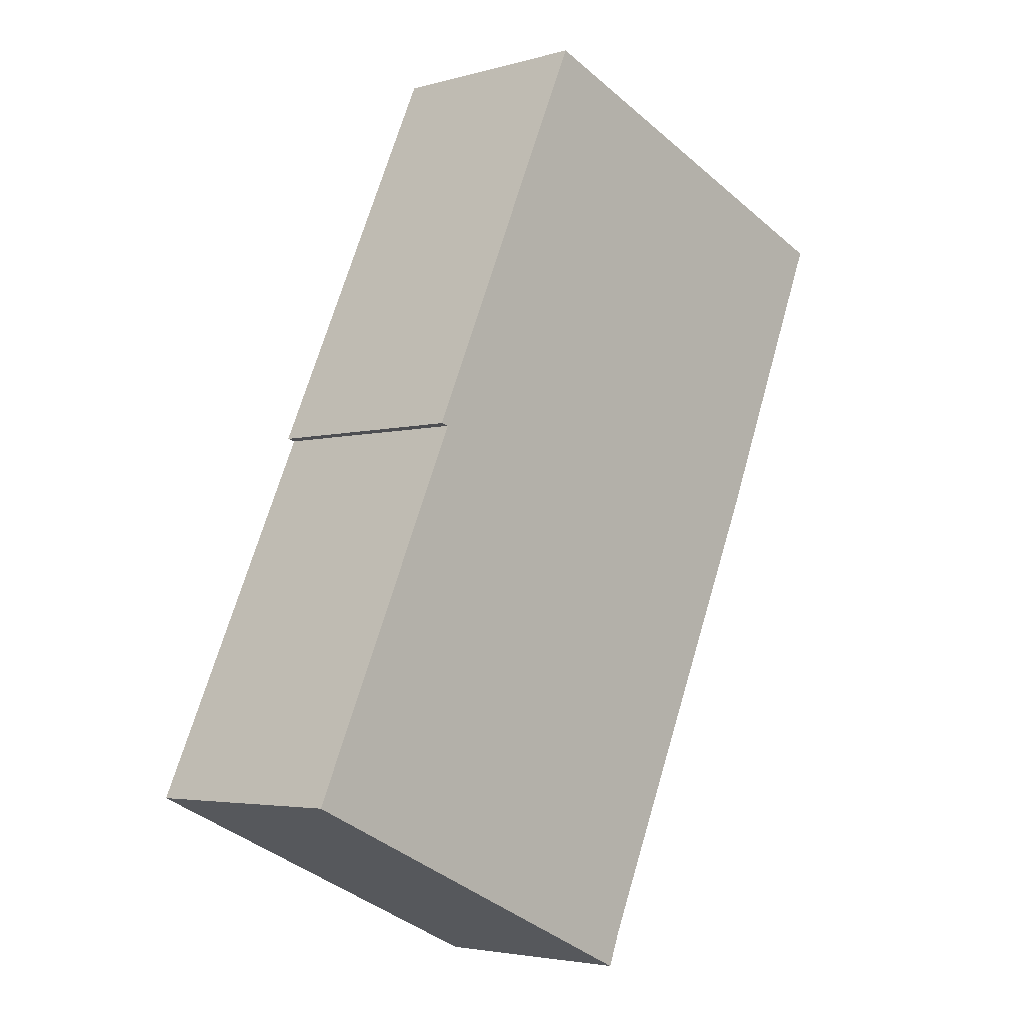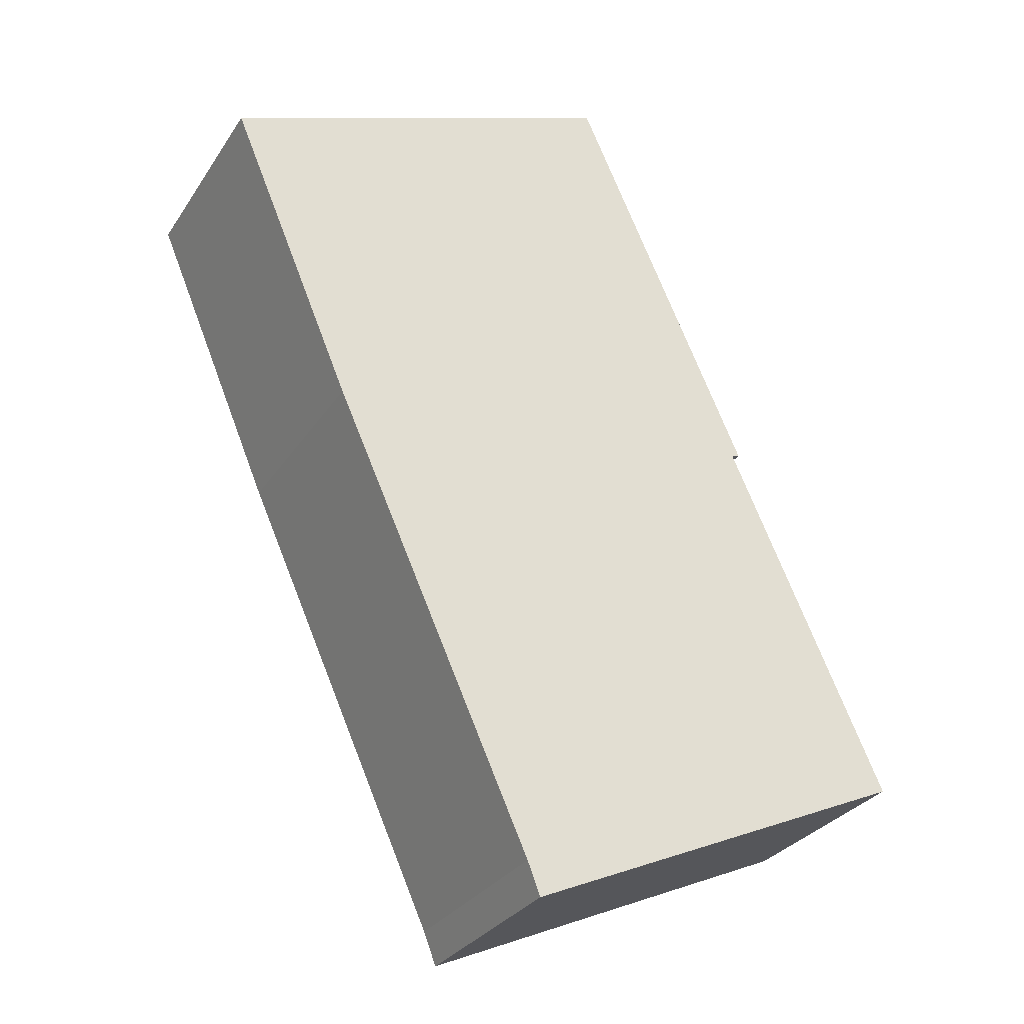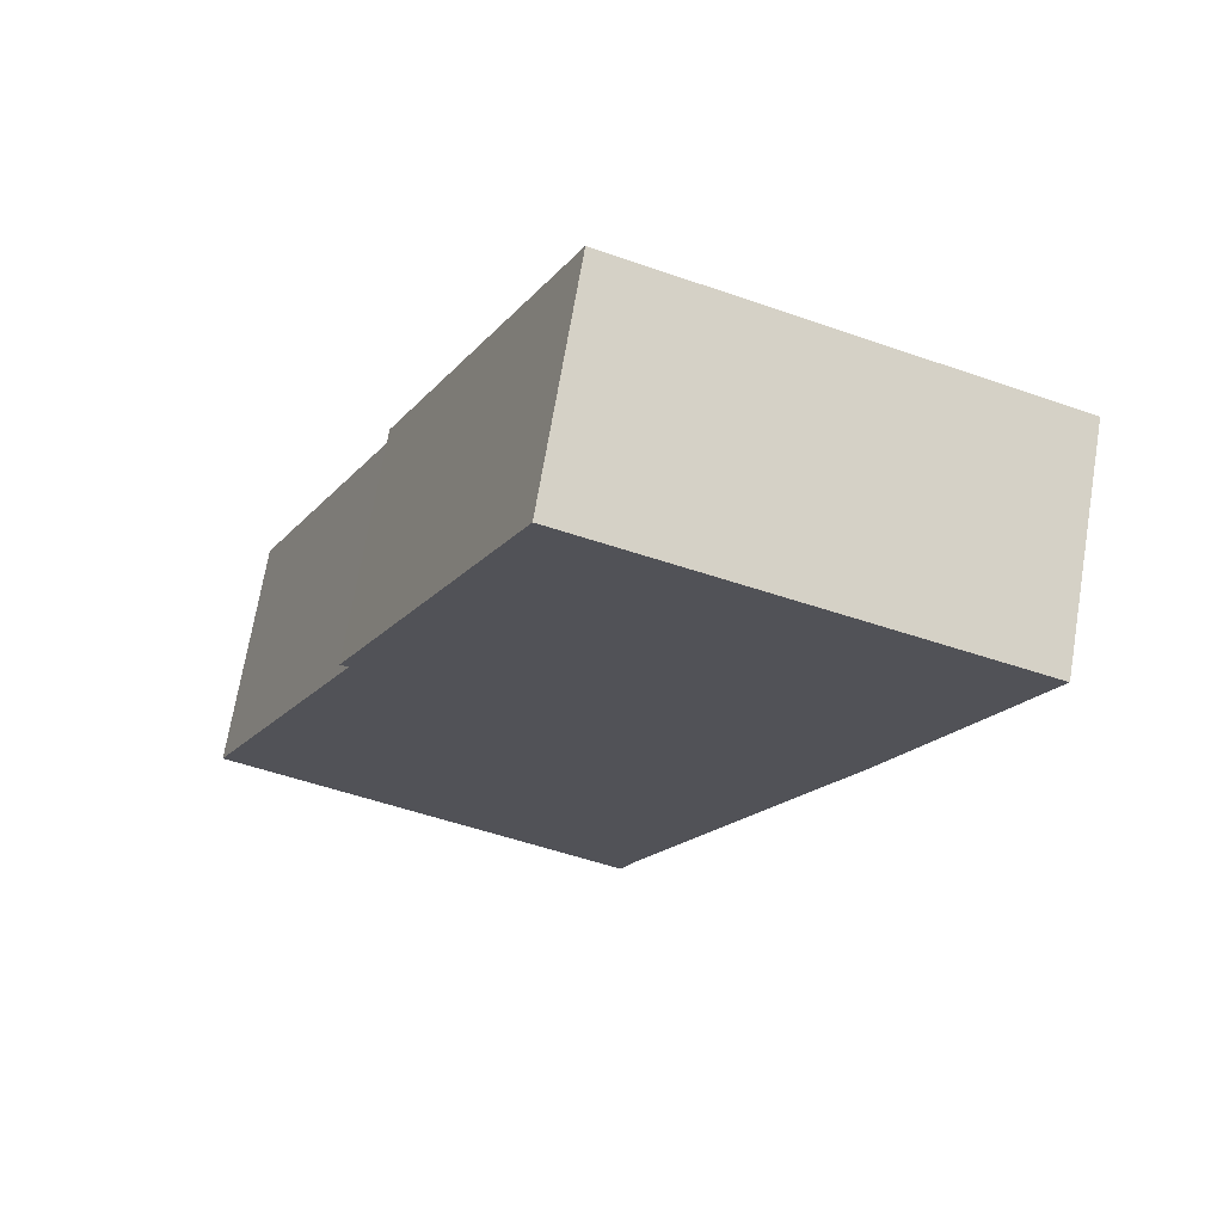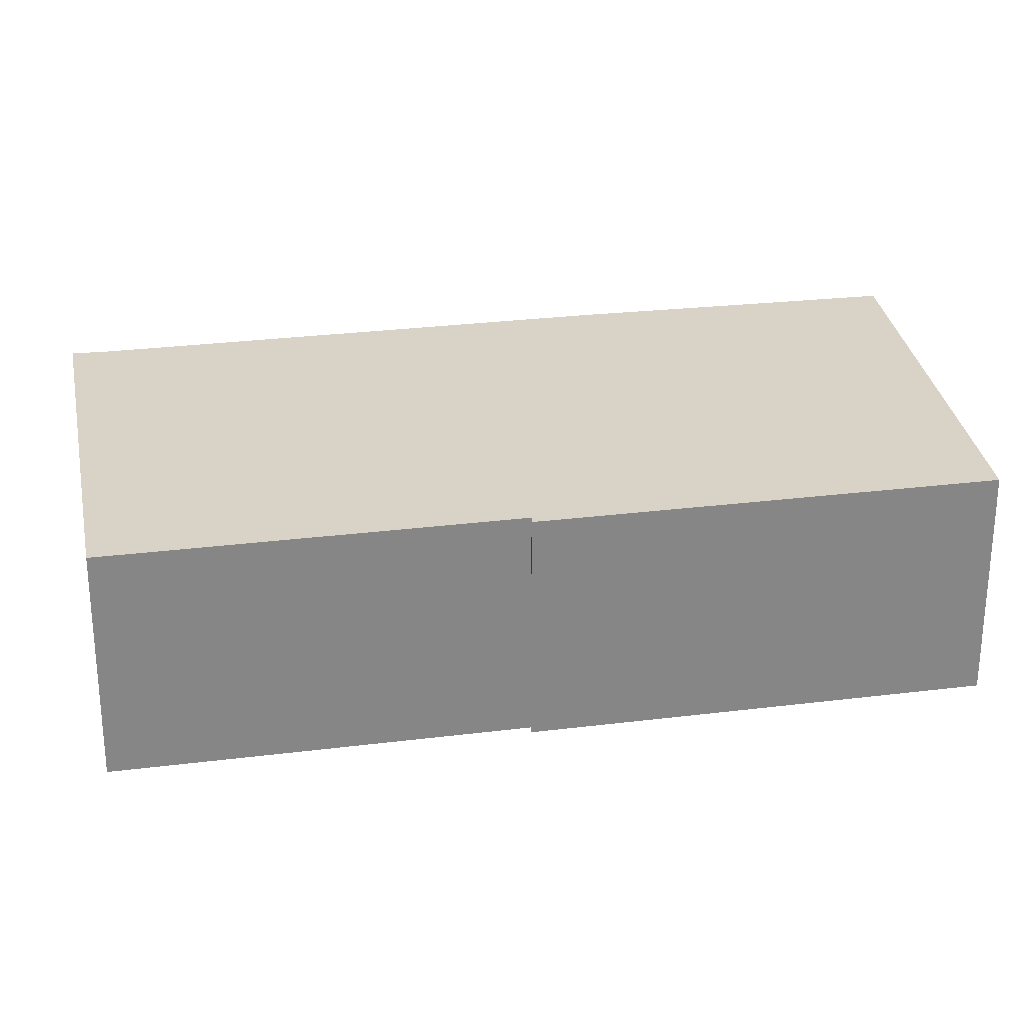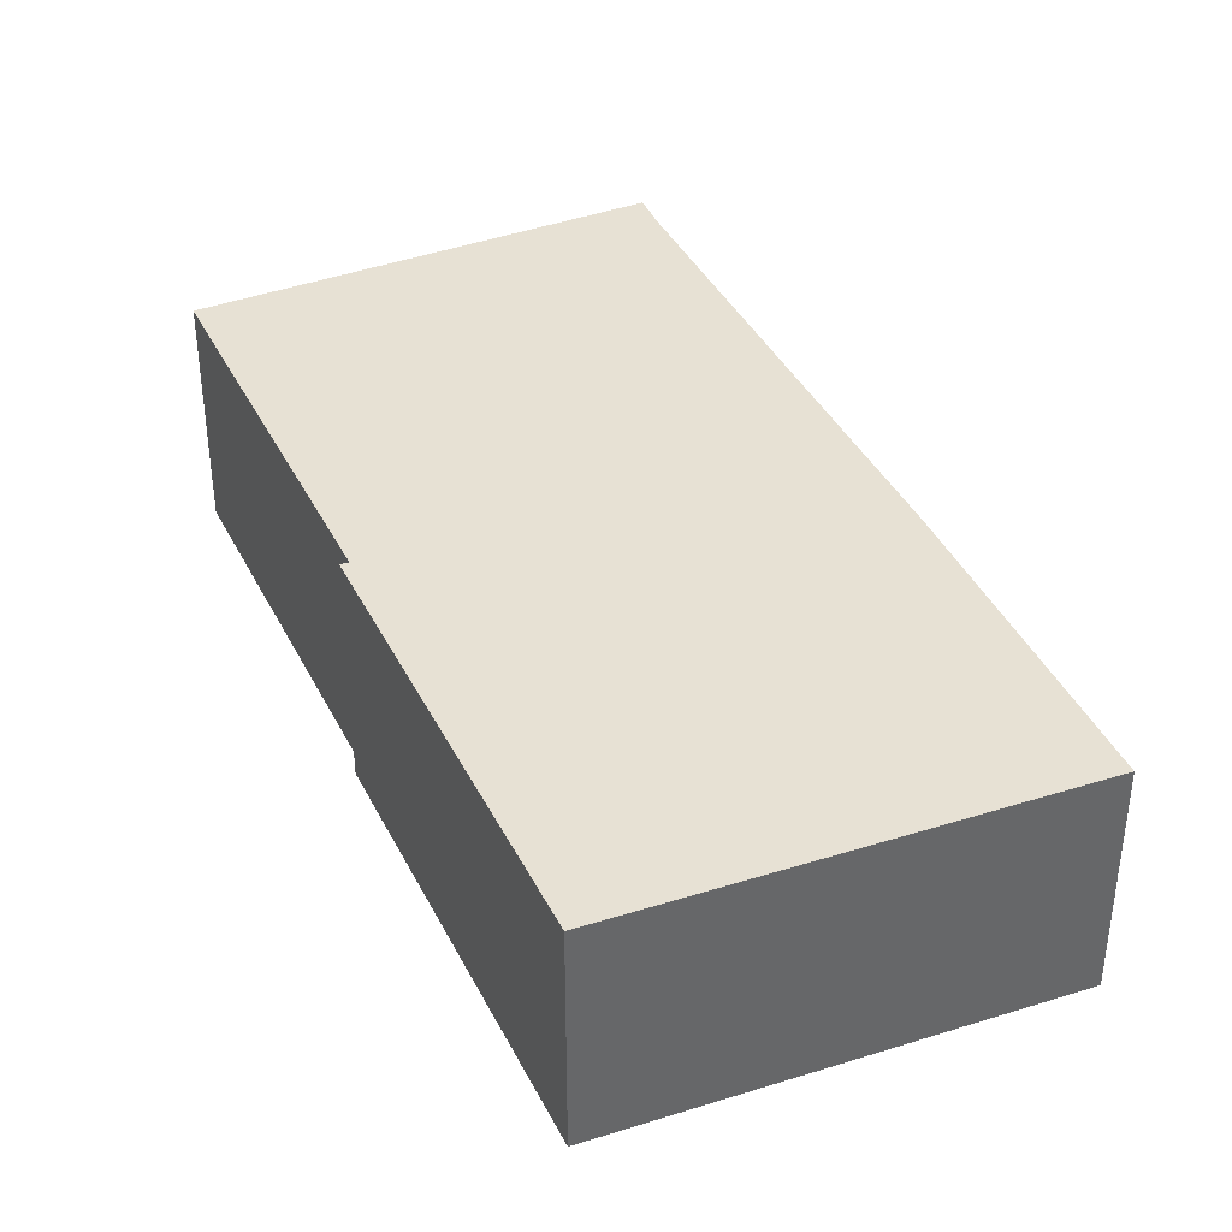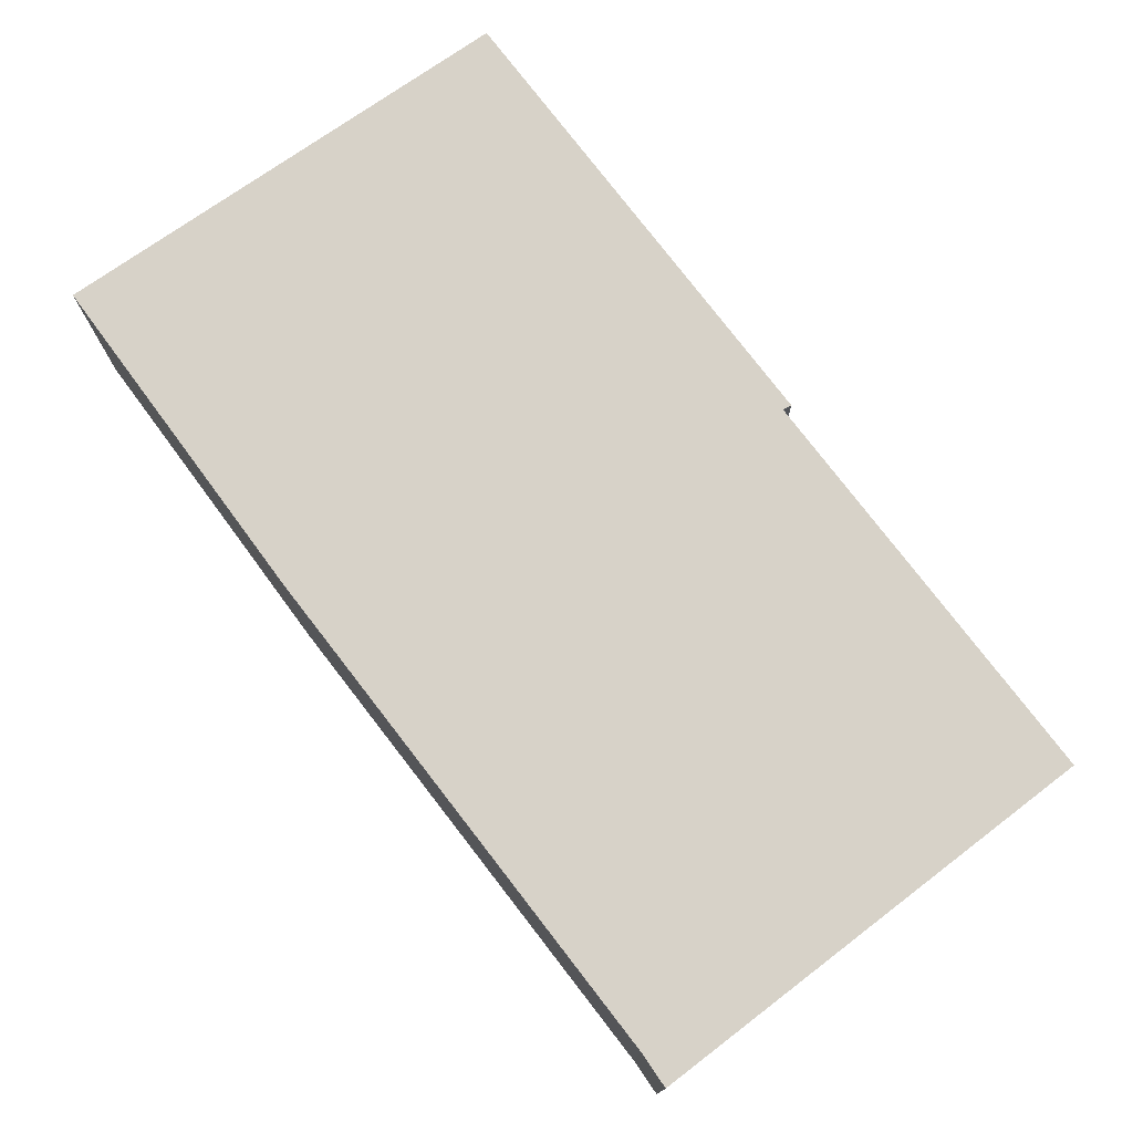
<metadata>
{"format":"obj","ext":"obj","renderer":"f3d","projection":"perspective","resolution":1024,"background":"white","views":[{"elev":-3.8,"azim":-46.9,"up":"+Z"},{"elev":-29.8,"azim":152.8,"up":"+Z"},{"elev":70.0,"azim":9.5,"up":"+Z"},{"elev":28.1,"azim":-76.6,"up":"+Y"},{"elev":39.5,"azim":-0.4,"up":"+Y"},{"elev":77.4,"azim":166.6,"up":"+Y"}]}
</metadata>
<code>
v  0 4.131 2.53e-16
v  7.626 4.131 -2.706
v  7.387 4.131 -3.329
v  11.4 4.131 5.678
v  2.983 4.131 6.634
v  13.73 4.131 11.18
v  6.157 4.131 14.08
v  2.833 4.131 6.671
v  2.833 -4.085e-16 6.671
v  6.157 -8.623e-16 14.08
v  0 0 0
v  2.983 -4.062e-16 6.634
v  13.73 -6.847e-16 11.18
v  11.4 -3.477e-16 5.678
v  7.626 1.657e-16 -2.706
v  7.387 2.038e-16 -3.329
g defaultobject
f 1 2 3
f 2 1 4
f 4 1 5
f 4 5 6
f 6 5 7
f 7 5 8
f 9 7 8
f 7 9 10
f 11 5 1
f 5 11 12
f 10 6 7
f 6 10 13
f 13 4 6
f 4 13 14
f 14 2 4
f 2 14 15
f 16 2 15
f 16 3 2
f 16 1 3
f 1 16 11
f 12 8 5
f 8 12 9
f 15 11 16
f 11 15 14
f 11 14 12
f 12 14 13
f 12 13 9
f 9 13 10

</code>
